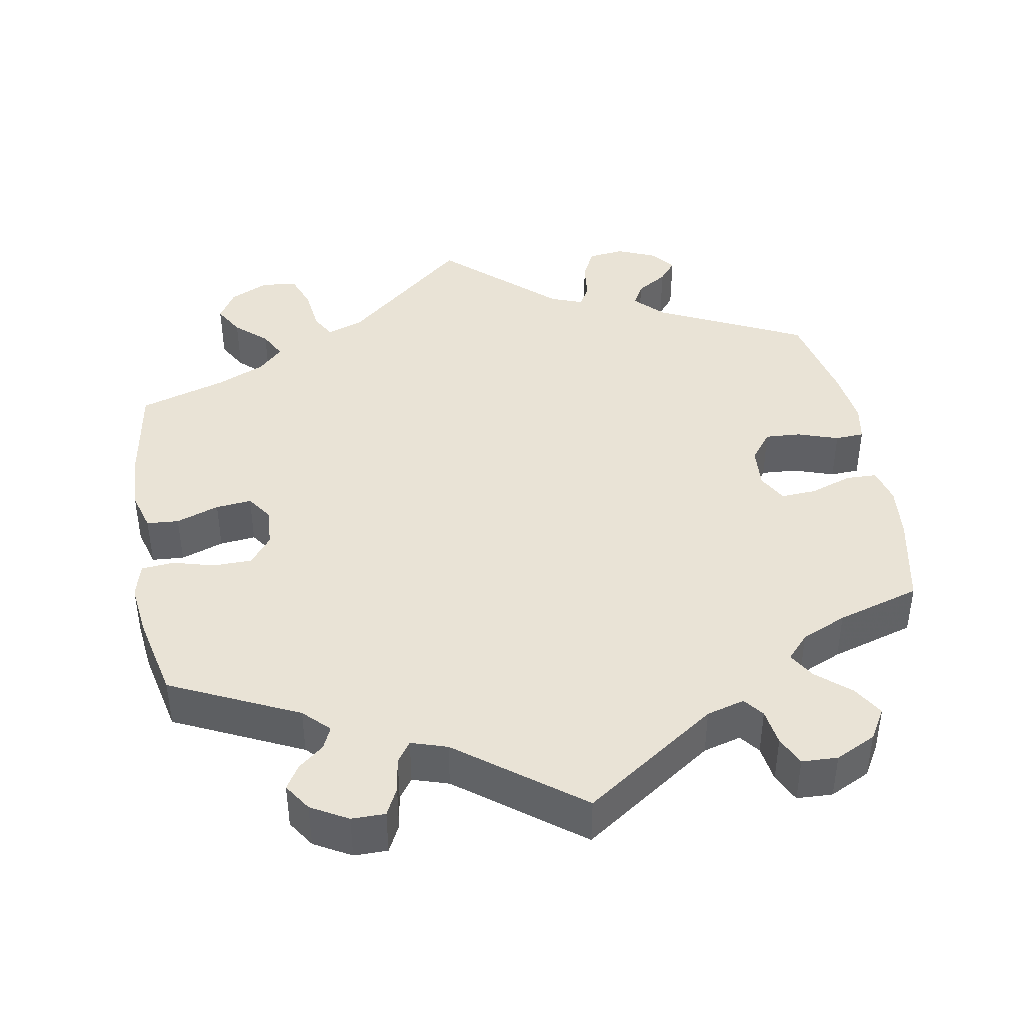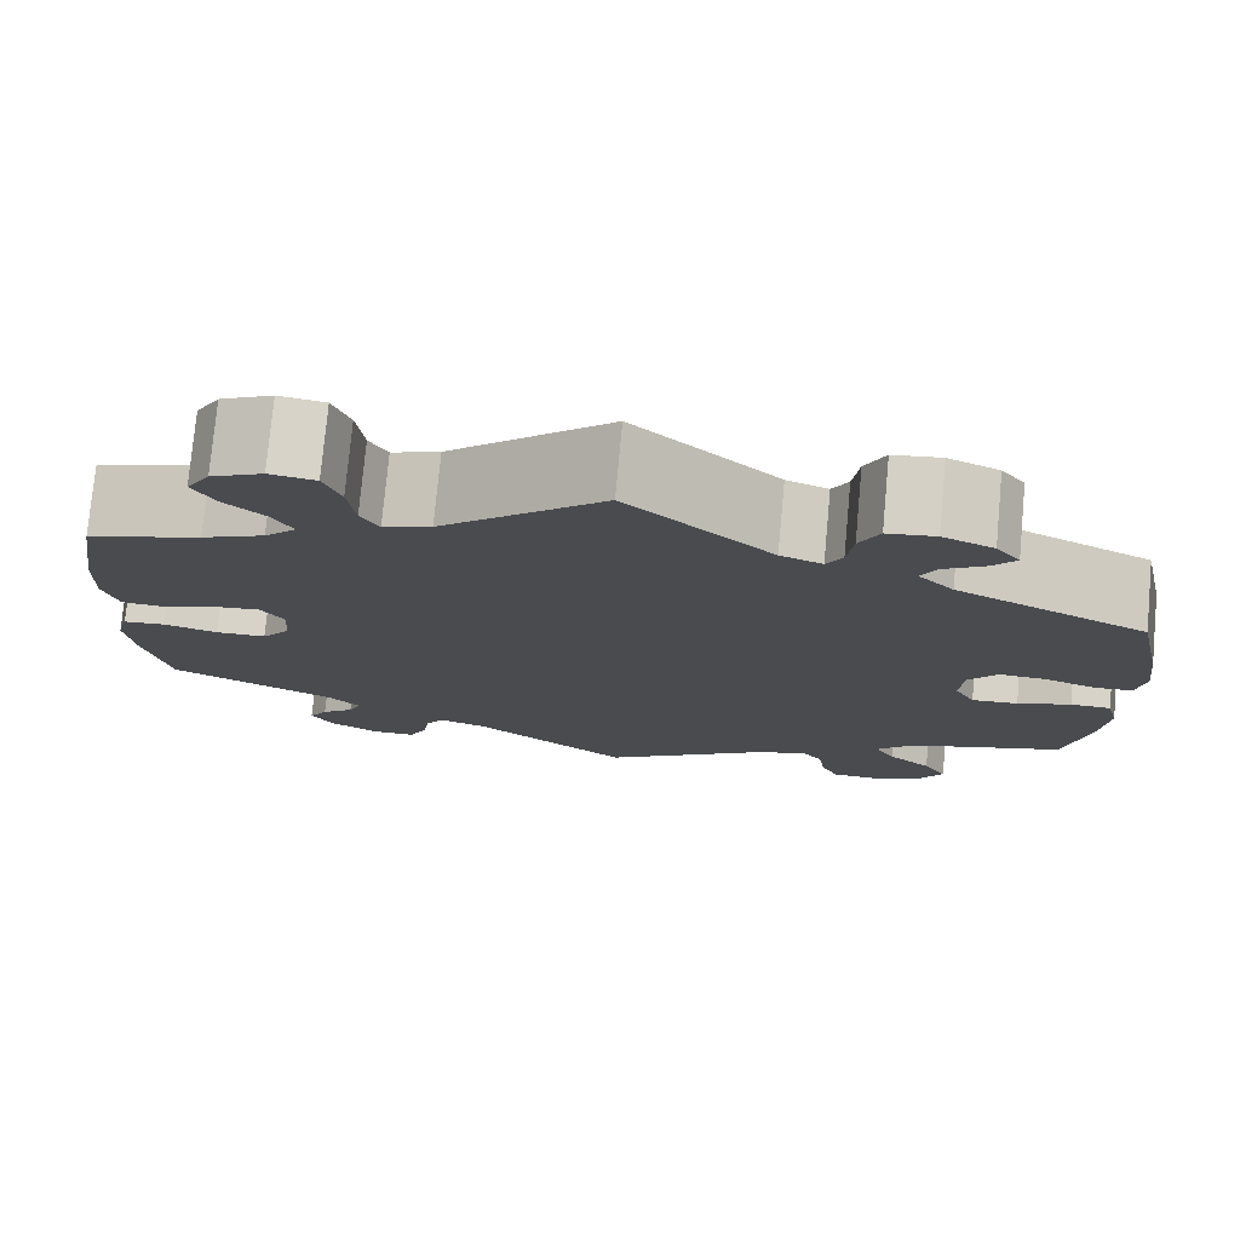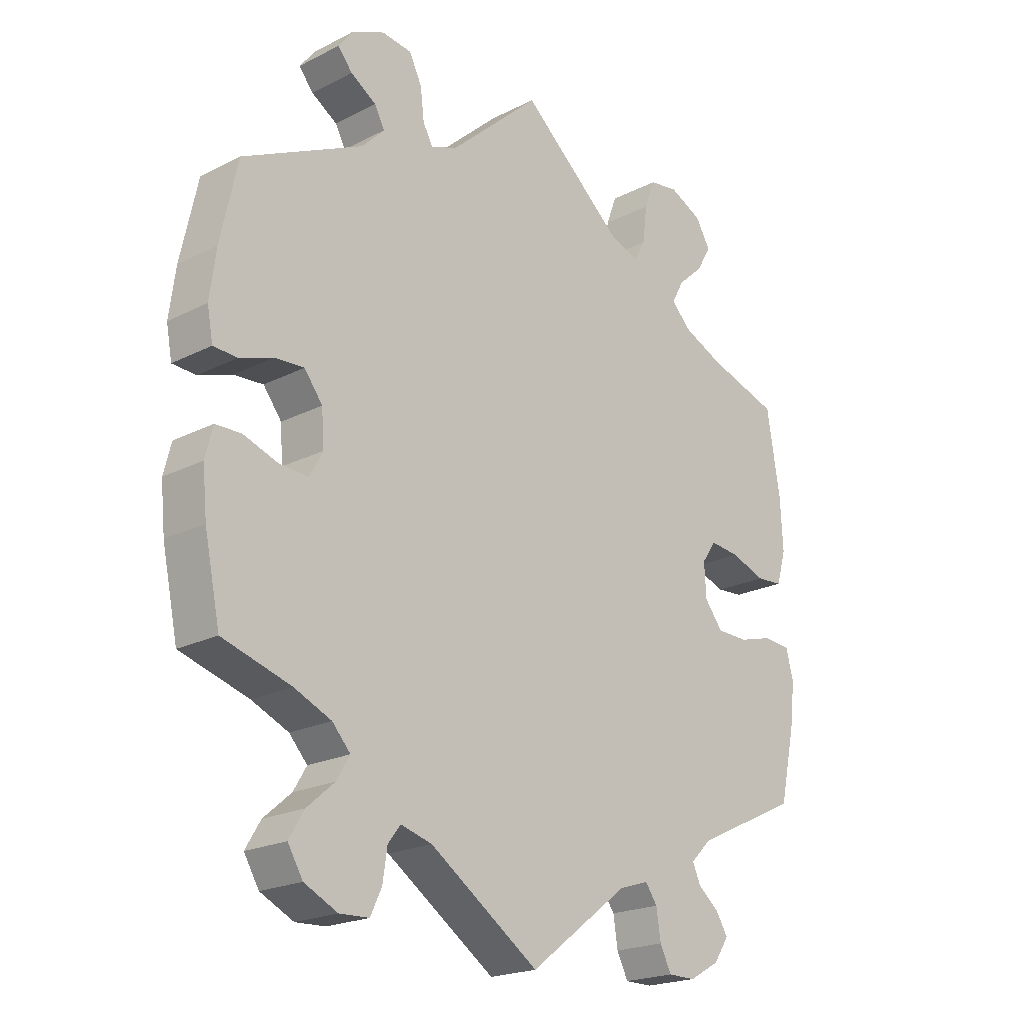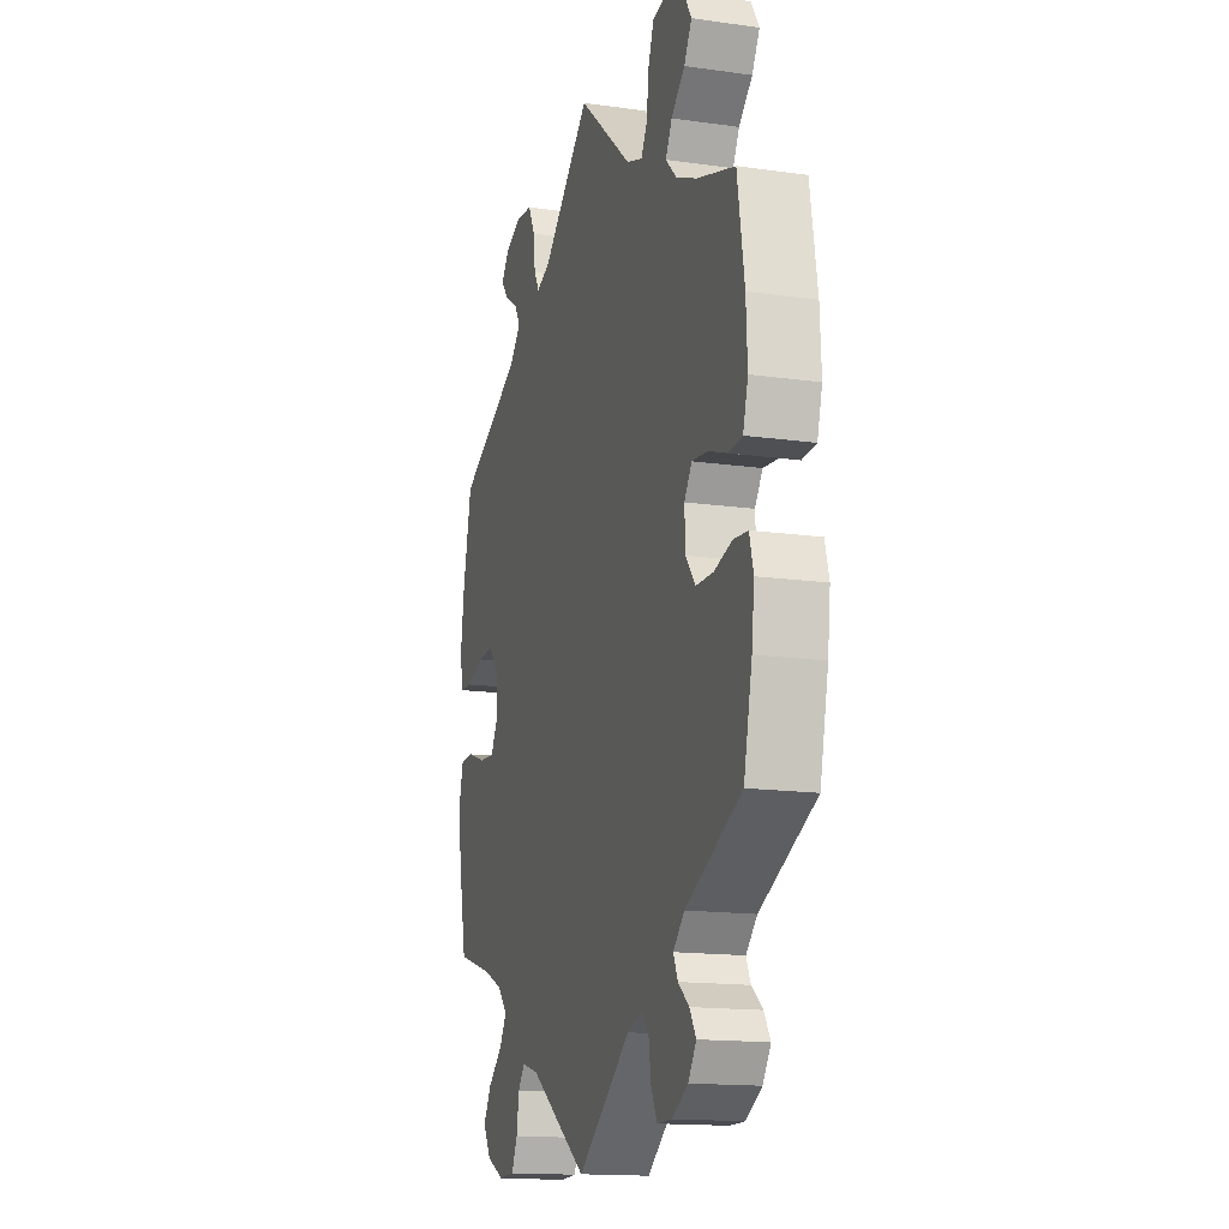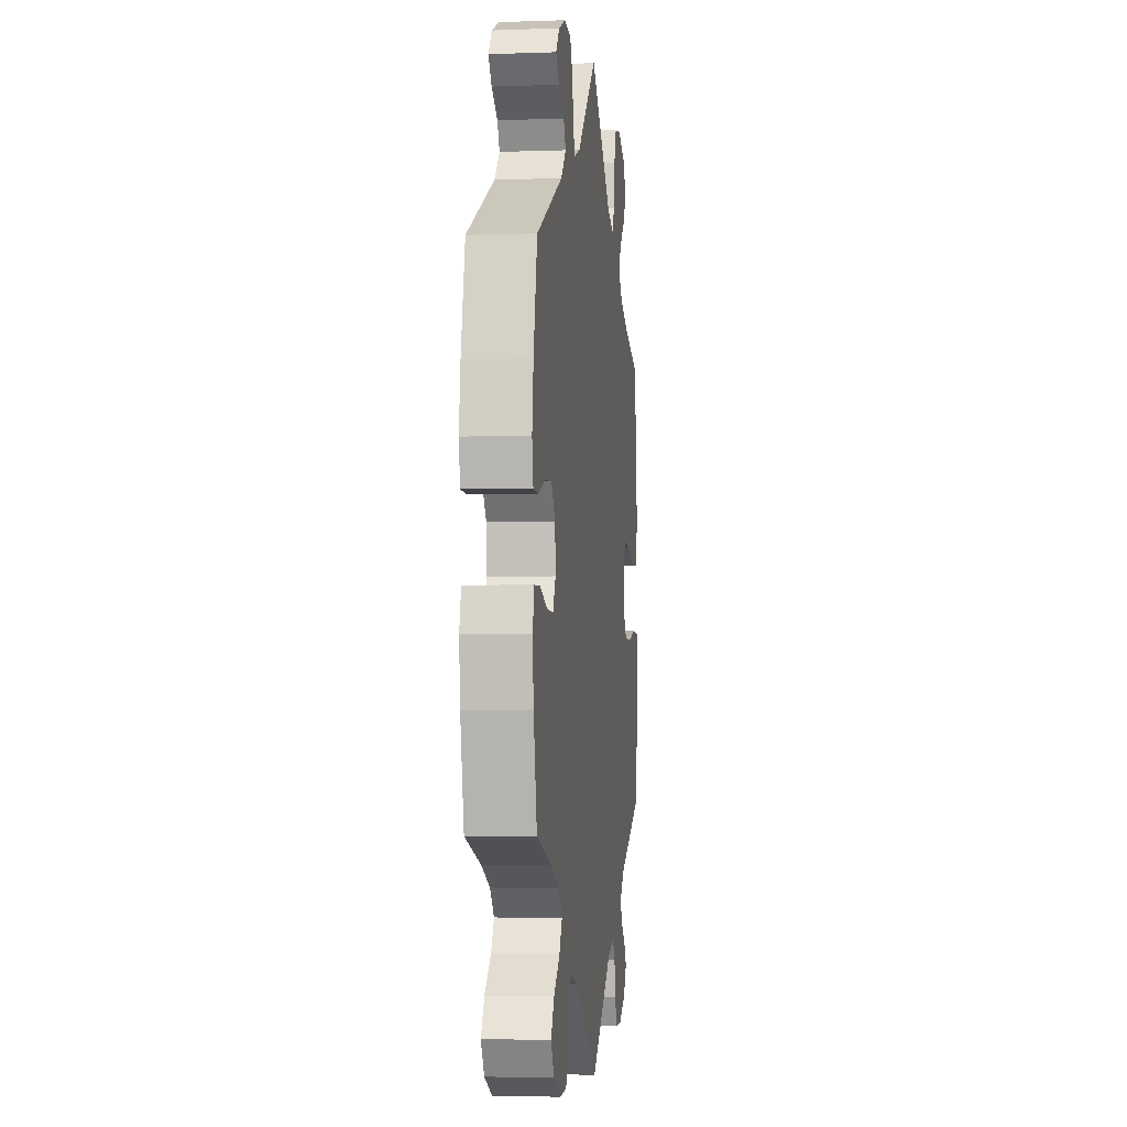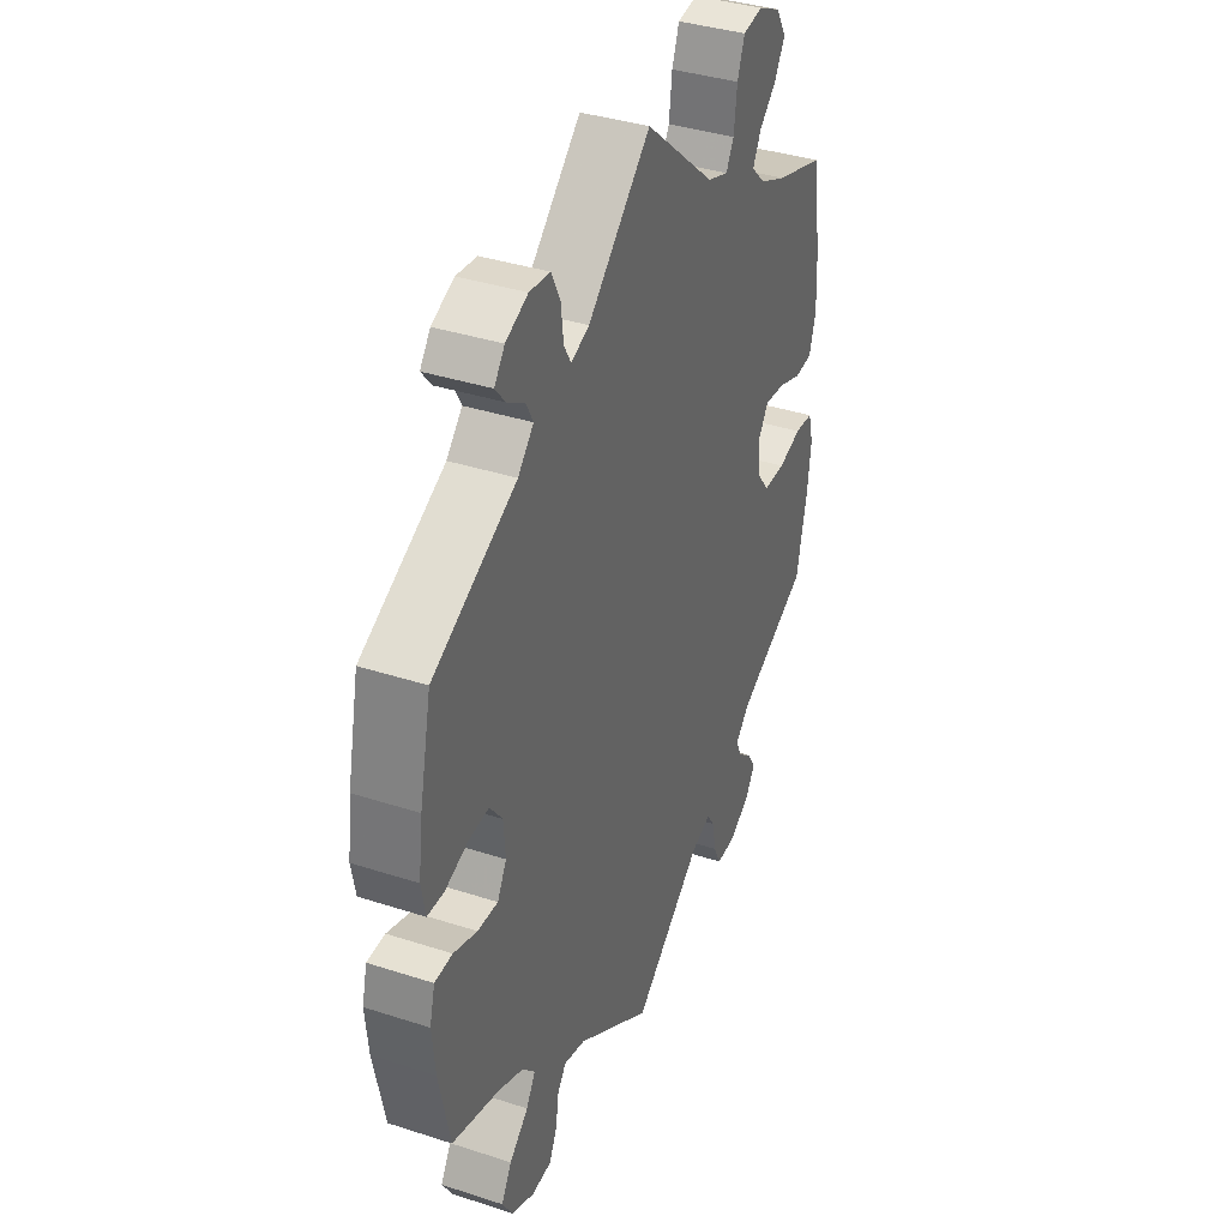
<metadata>
{"format":"obj","ext":"obj","renderer":"f3d","projection":"perspective","resolution":1024,"background":"white","views":[{"elev":42.0,"azim":170.0,"up":"+Y"},{"elev":76.5,"azim":-174.7,"up":"+Z"},{"elev":-20.8,"azim":-47.4,"up":"+Z"},{"elev":-15.3,"azim":73.3,"up":"+Z"},{"elev":-3.4,"azim":-83.1,"up":"+Z"},{"elev":37.6,"azim":-67.5,"up":"+Z"}]}
</metadata>
<code>
v 0.521 0.07 0.159
v 0.525 0.07 0.079
v 0.51 0.07 0.027
v 0.468 0.07 0.024
v 0.412 0.07 0.044
v 0.365 0.07 0.049
v 0.342 0.07 0.016
v 0.345 0.07 -0.037
v 0.374 0.07 -0.074
v 0.425 0.07 -0.075
v 0.479 0.07 -0.06
v 0.522 0.07 -0.064
v 0.534 0.07 -0.109
v 0.526 0.07 -0.177
v 0.501 0.07 -0.289
v 0.334 0.07 -0.368
v 0.301 0.07 -0.401
v 0.314 0.07 -0.43
v 0.347 0.07 -0.457
v 0.366 0.07 -0.488
v 0.342 0.07 -0.524
v 0.294 0.07 -0.551
v 0.25 0.07 -0.551
v 0.232 0.07 -0.515
v 0.225 0.07 -0.469
v 0.206 0.07 -0.442
v 0.159 0.07 -0.457
v 0 0.07 -0.578
v -0.174 0.07 -0.459
v -0.224 0.07 -0.445
v -0.244 0.07 -0.471
v -0.251 0.07 -0.519
v -0.269 0.07 -0.557
v -0.316 0.07 -0.559
v -0.369 0.07 -0.533
v -0.393 0.07 -0.493
v -0.369 0.07 -0.453
v -0.325 0.07 -0.415
v -0.304 0.07 -0.38
v -0.333 0.07 -0.348
v -0.392 0.07 -0.322
v -0.501 0.07 -0.289
v -0.526 0.07 -0.169
v -0.533 0.07 -0.098
v -0.521 0.07 -0.051
v -0.48 0.07 -0.05
v -0.426 0.07 -0.069
v -0.379 0.07 -0.072
v -0.358 0.07 -0.034
v -0.362 0.07 0.021
v -0.391 0.07 0.059
v -0.438 0.07 0.056
v -0.491 0.07 0.038
v -0.529 0.07 0.04
v -0.538 0.07 0.089
v -0.528 0.07 0.164
v -0.501 0.07 0.288
v -0.309 0.07 0.381
v -0.273 0.07 0.418
v -0.289 0.07 0.448
v -0.33 0.07 0.474
v -0.353 0.07 0.502
v -0.329 0.07 0.533
v -0.278 0.07 0.555
v -0.23 0.07 0.549
v -0.21 0.07 0.508
v -0.204 0.07 0.458
v -0.188 0.07 0.43
v -0.146 0.07 0.446
v -0.001 0.07 0.578
v 0.162 0.07 0.438
v 0.21 0.07 0.421
v 0.228 0.07 0.453
v 0.235 0.07 0.511
v 0.252 0.07 0.556
v 0.298 0.07 0.563
v 0.35 0.07 0.538
v 0.374 0.07 0.498
v 0.351 0.07 0.458
v 0.31 0.07 0.421
v 0.291 0.07 0.385
v 0.323 0.07 0.353
v 0.386 0.07 0.325
v 0.5 0.07 0.289
v 0.521 0 0.159
v 0.525 0 0.079
v 0.51 0 0.027
v 0.468 0 0.024
v 0.412 0 0.044
v 0.365 0 0.049
v 0.342 0 0.016
v 0.345 0 -0.037
v 0.374 0 -0.074
v 0.425 0 -0.075
v 0.479 0 -0.06
v 0.522 0 -0.064
v 0.534 0 -0.109
v 0.526 0 -0.177
v 0.501 0 -0.289
v 0.334 0 -0.368
v 0.301 0 -0.401
v 0.314 0 -0.43
v 0.347 0 -0.457
v 0.366 0 -0.488
v 0.342 0 -0.524
v 0.294 0 -0.551
v 0.25 0 -0.551
v 0.232 0 -0.515
v 0.225 0 -0.469
v 0.206 0 -0.442
v 0.159 0 -0.457
v 0 0 -0.578
v -0.174 0 -0.459
v -0.224 0 -0.445
v -0.244 0 -0.471
v -0.251 0 -0.519
v -0.269 0 -0.557
v -0.316 0 -0.559
v -0.369 0 -0.533
v -0.393 0 -0.493
v -0.369 0 -0.453
v -0.325 0 -0.415
v -0.304 0 -0.38
v -0.333 0 -0.348
v -0.392 0 -0.322
v -0.501 0 -0.289
v -0.526 0 -0.169
v -0.533 0 -0.098
v -0.521 0 -0.051
v -0.48 0 -0.05
v -0.426 0 -0.069
v -0.379 0 -0.072
v -0.358 0 -0.034
v -0.362 0 0.021
v -0.391 0 0.059
v -0.438 0 0.056
v -0.491 0 0.038
v -0.529 0 0.04
v -0.538 0 0.089
v -0.528 0 0.164
v -0.501 0 0.288
v -0.309 0 0.381
v -0.273 0 0.418
v -0.289 0 0.448
v -0.33 0 0.474
v -0.353 0 0.502
v -0.329 0 0.533
v -0.278 0 0.555
v -0.23 0 0.549
v -0.21 0 0.508
v -0.204 0 0.458
v -0.188 0 0.43
v -0.146 0 0.446
v -0.001 0 0.578
v 0.162 0 0.438
v 0.21 0 0.421
v 0.228 0 0.453
v 0.235 0 0.511
v 0.252 0 0.556
v 0.298 0 0.563
v 0.35 0 0.538
v 0.374 0 0.498
v 0.351 0 0.458
v 0.31 0 0.421
v 0.291 0 0.385
v 0.323 0 0.353
v 0.386 0 0.325
v 0.5 0 0.289
f 83 84 1 2
f 82 83 2 3
f 81 82 3 4
f 77 78 79 80
f 77 80 81
f 76 77 81
f 73 74 75 76
f 72 73 76 81
f 71 72 81 4
f 69 70 71 4
f 64 65 66 67
f 64 67 68
f 63 64 68
f 60 61 62 63
f 59 60 63 68
f 58 59 68
f 52 53 54 55
f 51 52 55 56
f 44 45 46 47
f 44 47 48
f 41 42 43 44
f 40 41 44 48
f 39 40 48 49
f 35 36 37 38
f 35 38 39
f 34 35 39
f 31 32 33 34
f 30 31 34 39
f 29 30 39 49
f 27 28 29 49
f 22 23 24 25
f 22 25 26
f 21 22 26
f 18 19 20 21
f 17 18 21 26
f 16 17 26 27
f 14 15 16
f 10 11 12 13
f 9 10 13 14
f 68 69 4 5
f 58 68 5 6
f 51 56 57 58
f 50 51 58 6
f 49 50 6 7
f 27 49 7 8
f 9 14 16 27
f 8 9 27
f 86 85 168 167
f 87 86 167 166
f 88 87 166 165
f 164 163 162 161
f 165 164 161
f 165 161 160
f 160 159 158 157
f 165 160 157 156
f 88 165 156 155
f 88 155 154 153
f 151 150 149 148
f 152 151 148
f 152 148 147
f 147 146 145 144
f 152 147 144 143
f 152 143 142
f 139 138 137 136
f 140 139 136 135
f 131 130 129 128
f 132 131 128
f 128 127 126 125
f 132 128 125 124
f 133 132 124 123
f 122 121 120 119
f 123 122 119
f 123 119 118
f 118 117 116 115
f 123 118 115 114
f 133 123 114 113
f 133 113 112 111
f 109 108 107 106
f 110 109 106
f 110 106 105
f 105 104 103 102
f 110 105 102 101
f 111 110 101 100
f 100 99 98
f 97 96 95 94
f 98 97 94 93
f 89 88 153 152
f 90 89 152 142
f 142 141 140 135
f 90 142 135 134
f 91 90 134 133
f 92 91 133 111
f 111 100 98 93
f 111 93 92
f 1 85 86 2
f 2 86 87 3
f 3 87 88 4
f 4 88 89 5
f 5 89 90 6
f 6 90 91 7
f 7 91 92 8
f 8 92 93 9
f 9 93 94 10
f 10 94 95 11
f 11 95 96 12
f 12 96 97 13
f 13 97 98 14
f 14 98 99 15
f 15 99 100 16
f 16 100 101 17
f 17 101 102 18
f 18 102 103 19
f 19 103 104 20
f 20 104 105 21
f 21 105 106 22
f 22 106 107 23
f 23 107 108 24
f 24 108 109 25
f 25 109 110 26
f 26 110 111 27
f 27 111 112 28
f 28 112 113 29
f 29 113 114 30
f 30 114 115 31
f 31 115 116 32
f 32 116 117 33
f 33 117 118 34
f 34 118 119 35
f 35 119 120 36
f 36 120 121 37
f 37 121 122 38
f 38 122 123 39
f 39 123 124 40
f 40 124 125 41
f 41 125 126 42
f 42 126 127 43
f 43 127 128 44
f 44 128 129 45
f 45 129 130 46
f 46 130 131 47
f 47 131 132 48
f 48 132 133 49
f 49 133 134 50
f 50 134 135 51
f 51 135 136 52
f 52 136 137 53
f 53 137 138 54
f 54 138 139 55
f 55 139 140 56
f 56 140 141 57
f 57 141 142 58
f 58 142 143 59
f 59 143 144 60
f 60 144 145 61
f 61 145 146 62
f 62 146 147 63
f 63 147 148 64
f 64 148 149 65
f 65 149 150 66
f 66 150 151 67
f 67 151 152 68
f 68 152 153 69
f 69 153 154 70
f 70 154 155 71
f 71 155 156 72
f 72 156 157 73
f 73 157 158 74
f 74 158 159 75
f 75 159 160 76
f 76 160 161 77
f 77 161 162 78
f 78 162 163 79
f 79 163 164 80
f 80 164 165 81
f 81 165 166 82
f 82 166 167 83
f 83 167 168 84
f 84 168 85 1

</code>
